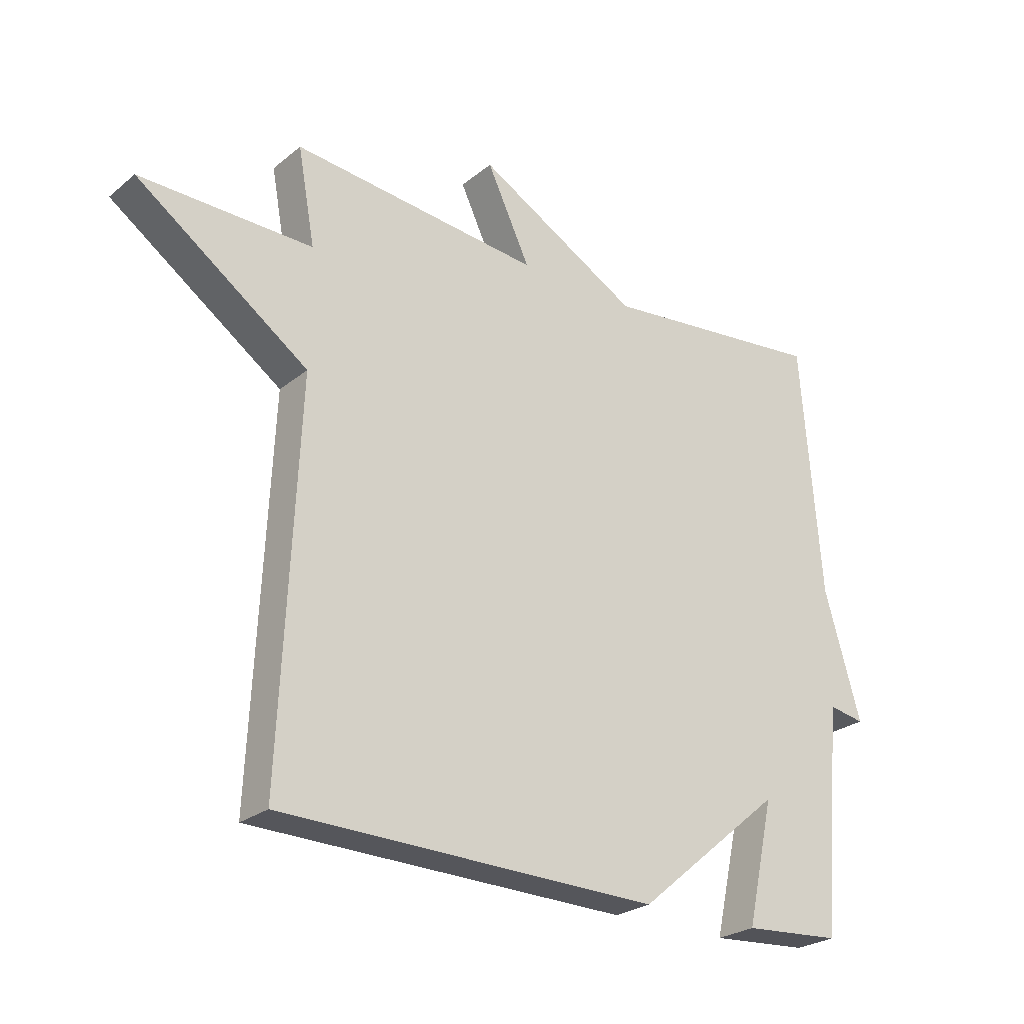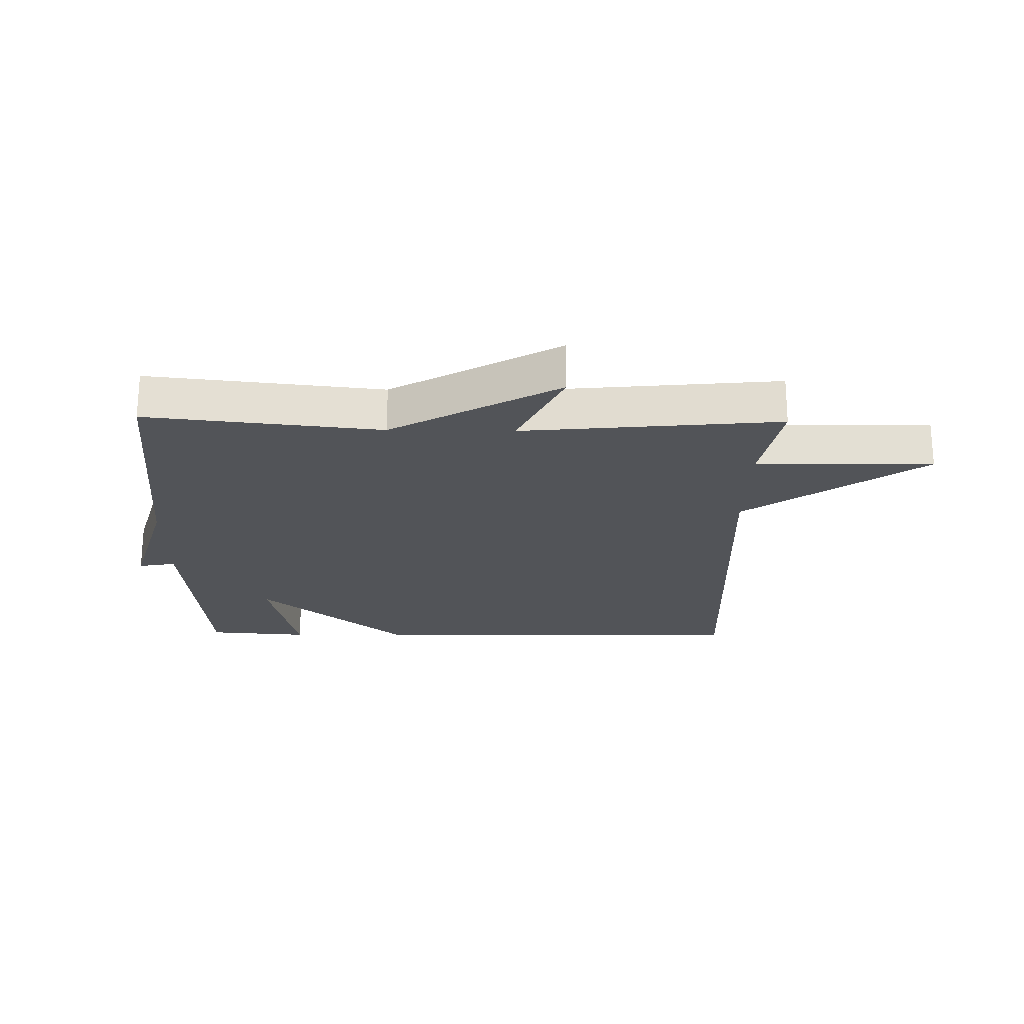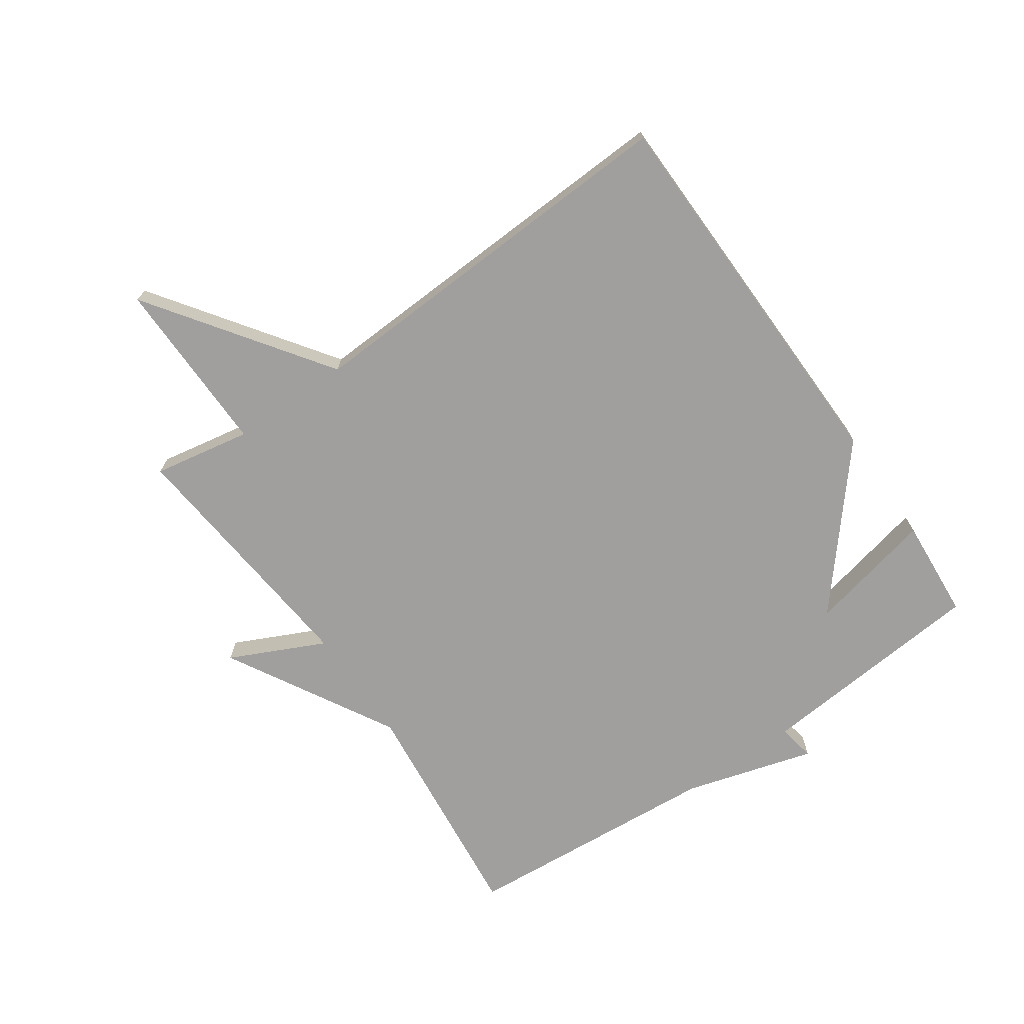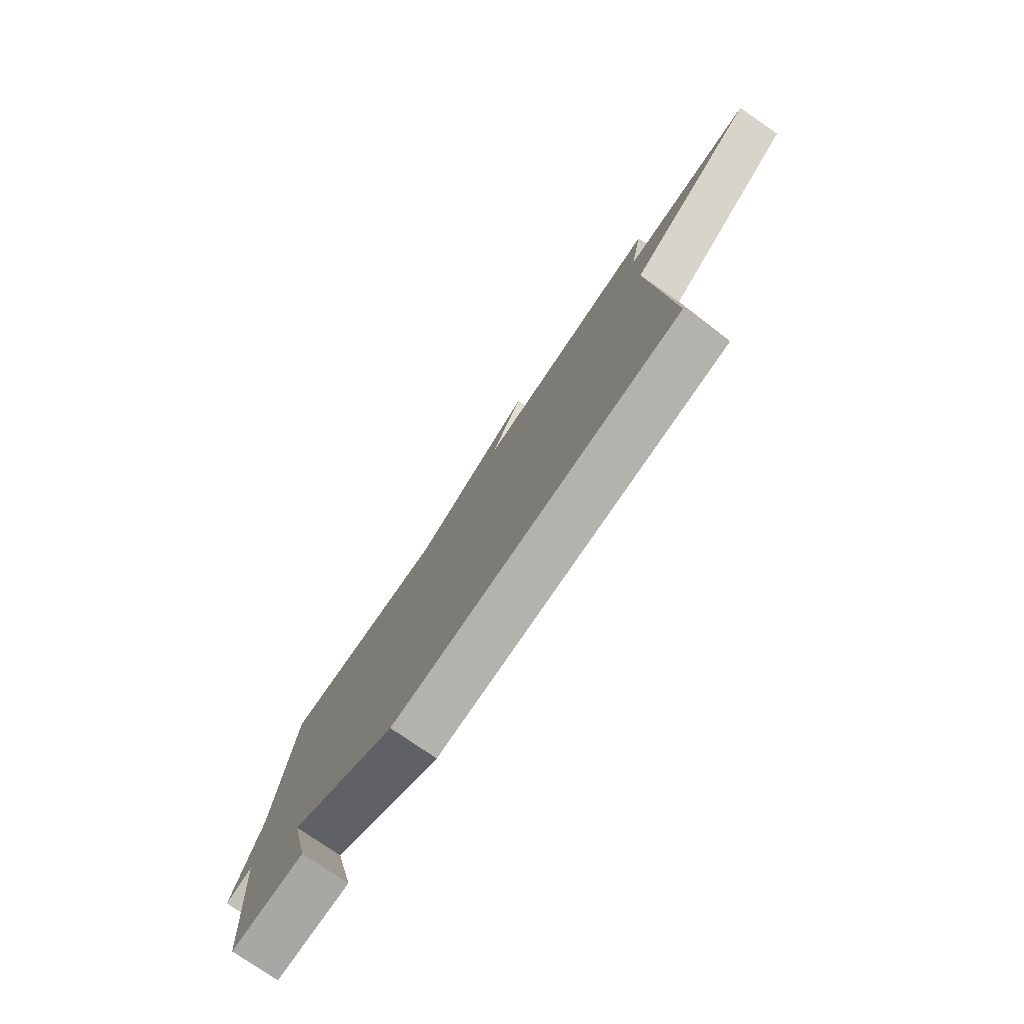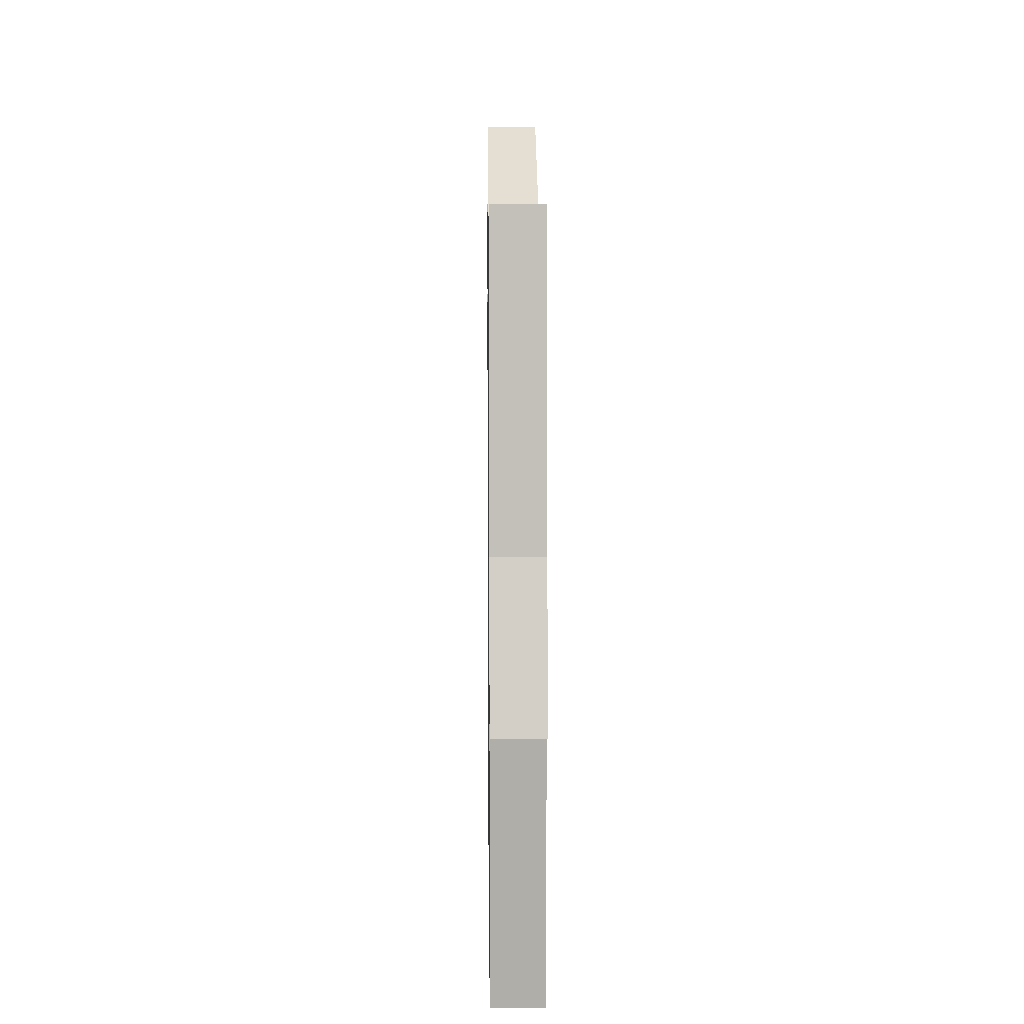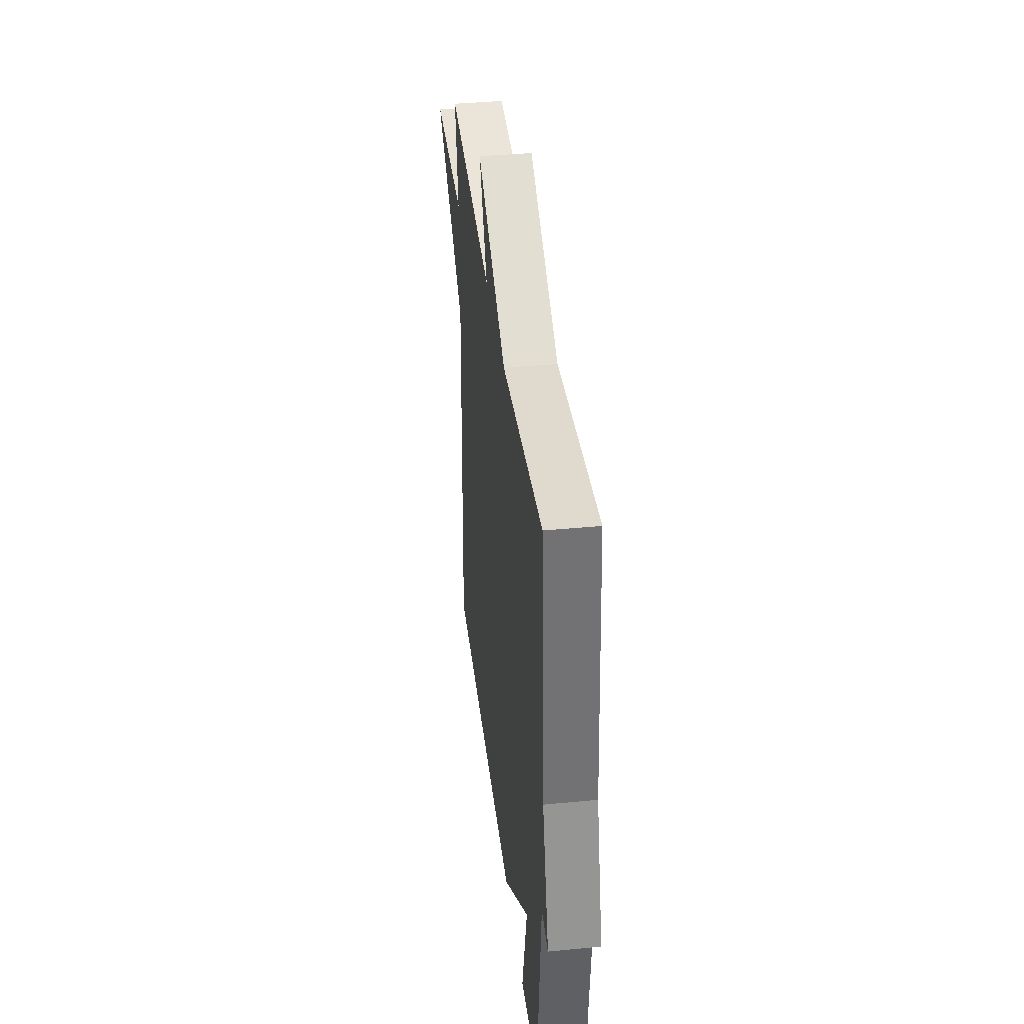
<metadata>
{"format":"obj","ext":"obj","renderer":"f3d","projection":"perspective","resolution":1024,"background":"white","views":[{"elev":-25.5,"azim":141.9,"up":"+Z"},{"elev":-22.8,"azim":-1.0,"up":"+Y"},{"elev":-71.3,"azim":124.8,"up":"+Y"},{"elev":-78.4,"azim":55.6,"up":"+Z"},{"elev":7.6,"azim":-90.7,"up":"+Z"},{"elev":39.3,"azim":-96.9,"up":"+Z"}]}
</metadata>
<code>
v 0.5 0.07 -0.5
v -0.135 0.07 -0.512
v -0.381 0.07 -0.306
v -0.335 0.07 -0.512
v -0.5 0.07 -0.5
v -0.533 0.07 -0.122
v -0.594 0.07 -0.133
v -0.533 0.07 0.078
v -0.5 0.07 0.5
v -0.119 0.07 0.459
v 0.154 0.07 0.613
v 0.081 0.07 0.459
v 0.5 0.07 0.5
v 0.471 0.07 0.341
v 0.76 0.07 0.345
v 0.471 0.07 0.141
v 0.5 0 -0.5
v -0.135 0 -0.512
v -0.381 0 -0.306
v -0.335 0 -0.512
v -0.5 0 -0.5
v -0.533 0 -0.122
v -0.594 0 -0.133
v -0.533 0 0.078
v -0.5 0 0.5
v -0.119 0 0.459
v 0.154 0 0.613
v 0.081 0 0.459
v 0.5 0 0.5
v 0.471 0 0.341
v 0.76 0 0.345
v 0.471 0 0.141
f 14 15 16
f 12 13 14
f 12 14 16
f 10 11 12
f 1 2 3
f 16 1 3
f 12 16 3
f 10 12 3
f 8 9 10 3
f 6 7 8
f 5 6 8
f 4 5 8
f 3 4 8
f 32 31 30
f 30 29 28
f 32 30 28
f 28 27 26
f 19 18 17
f 19 17 32
f 19 32 28
f 19 28 26
f 19 26 25 24
f 24 23 22
f 24 22 21
f 24 21 20
f 24 20 19
f 1 17 18 2
f 2 18 19 3
f 3 19 20 4
f 4 20 21 5
f 5 21 22 6
f 6 22 23 7
f 7 23 24 8
f 8 24 25 9
f 9 25 26 10
f 10 26 27 11
f 11 27 28 12
f 12 28 29 13
f 13 29 30 14
f 14 30 31 15
f 15 31 32 16
f 16 32 17 1

</code>
